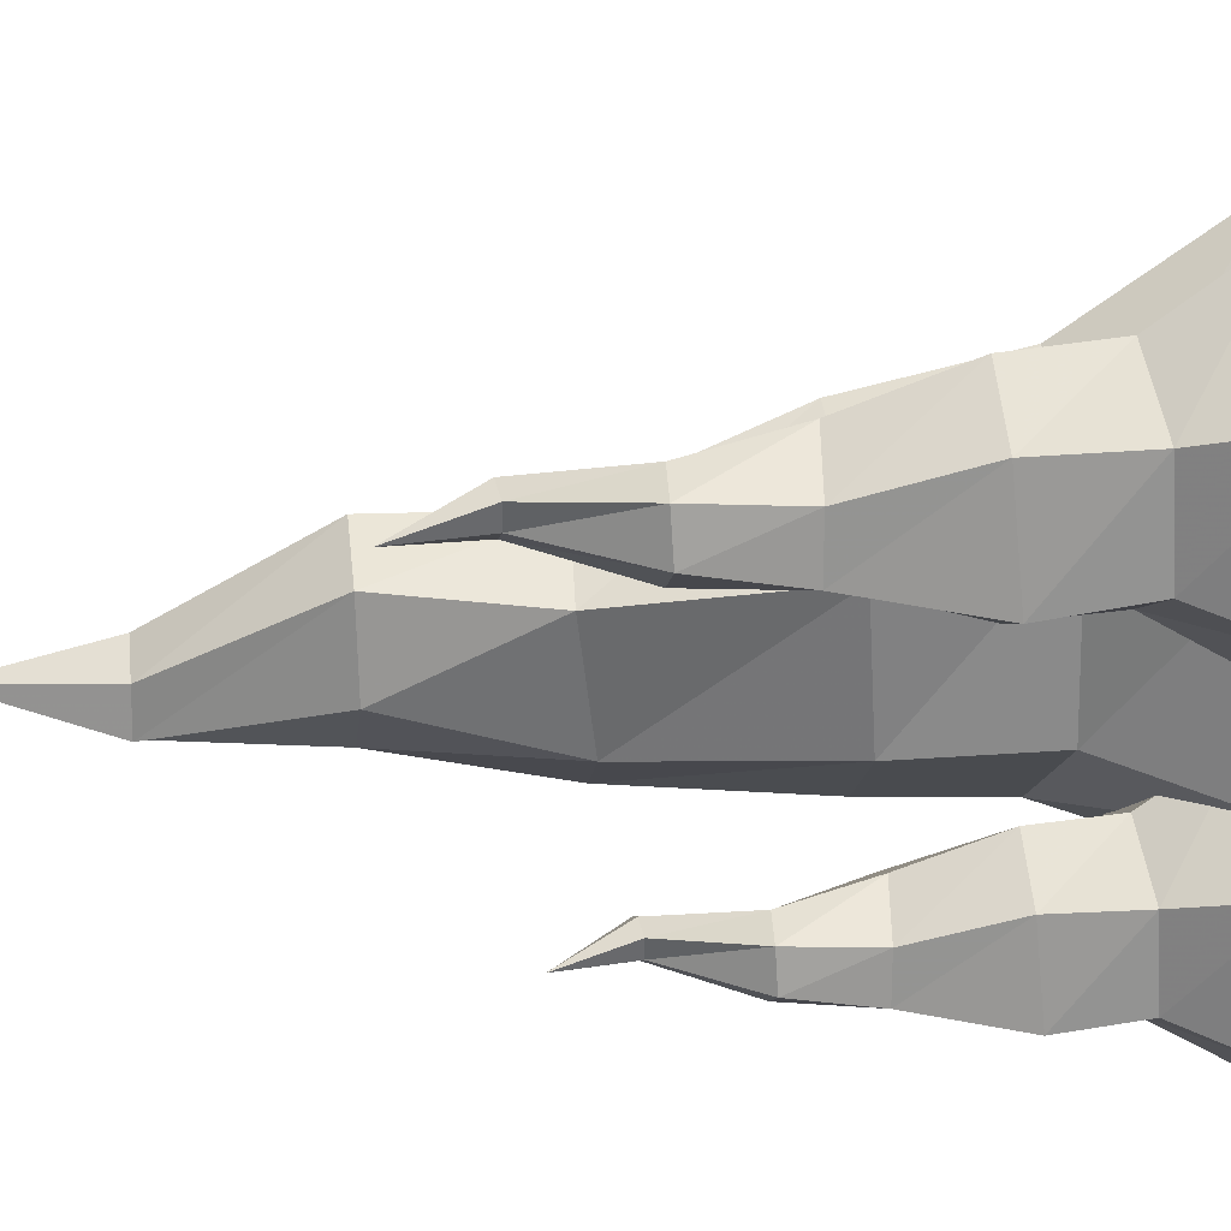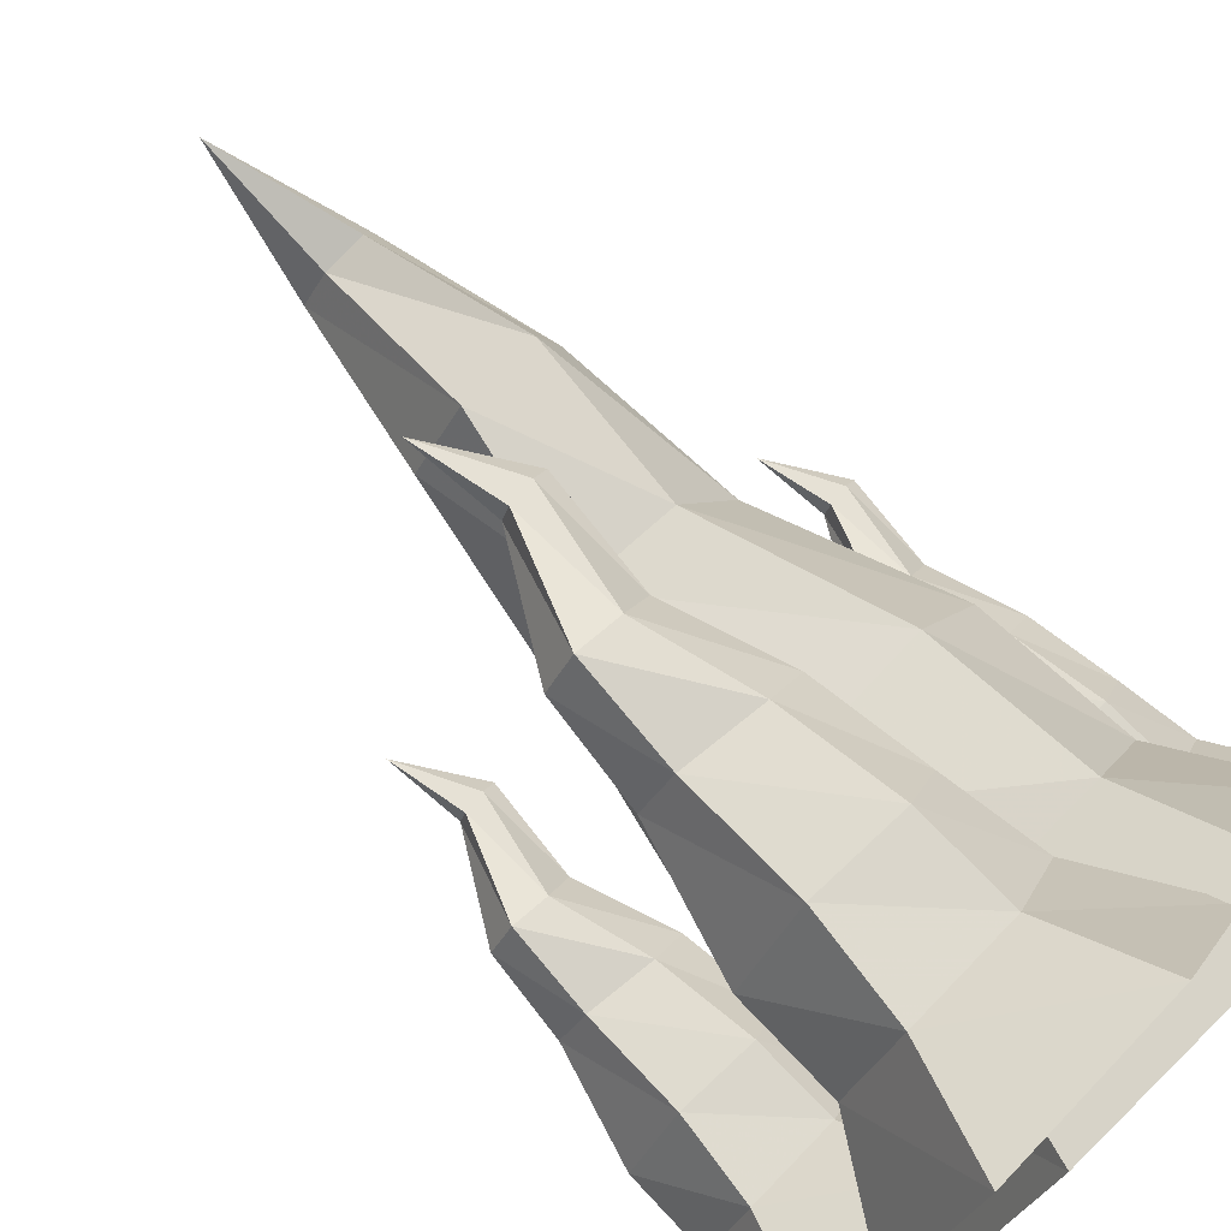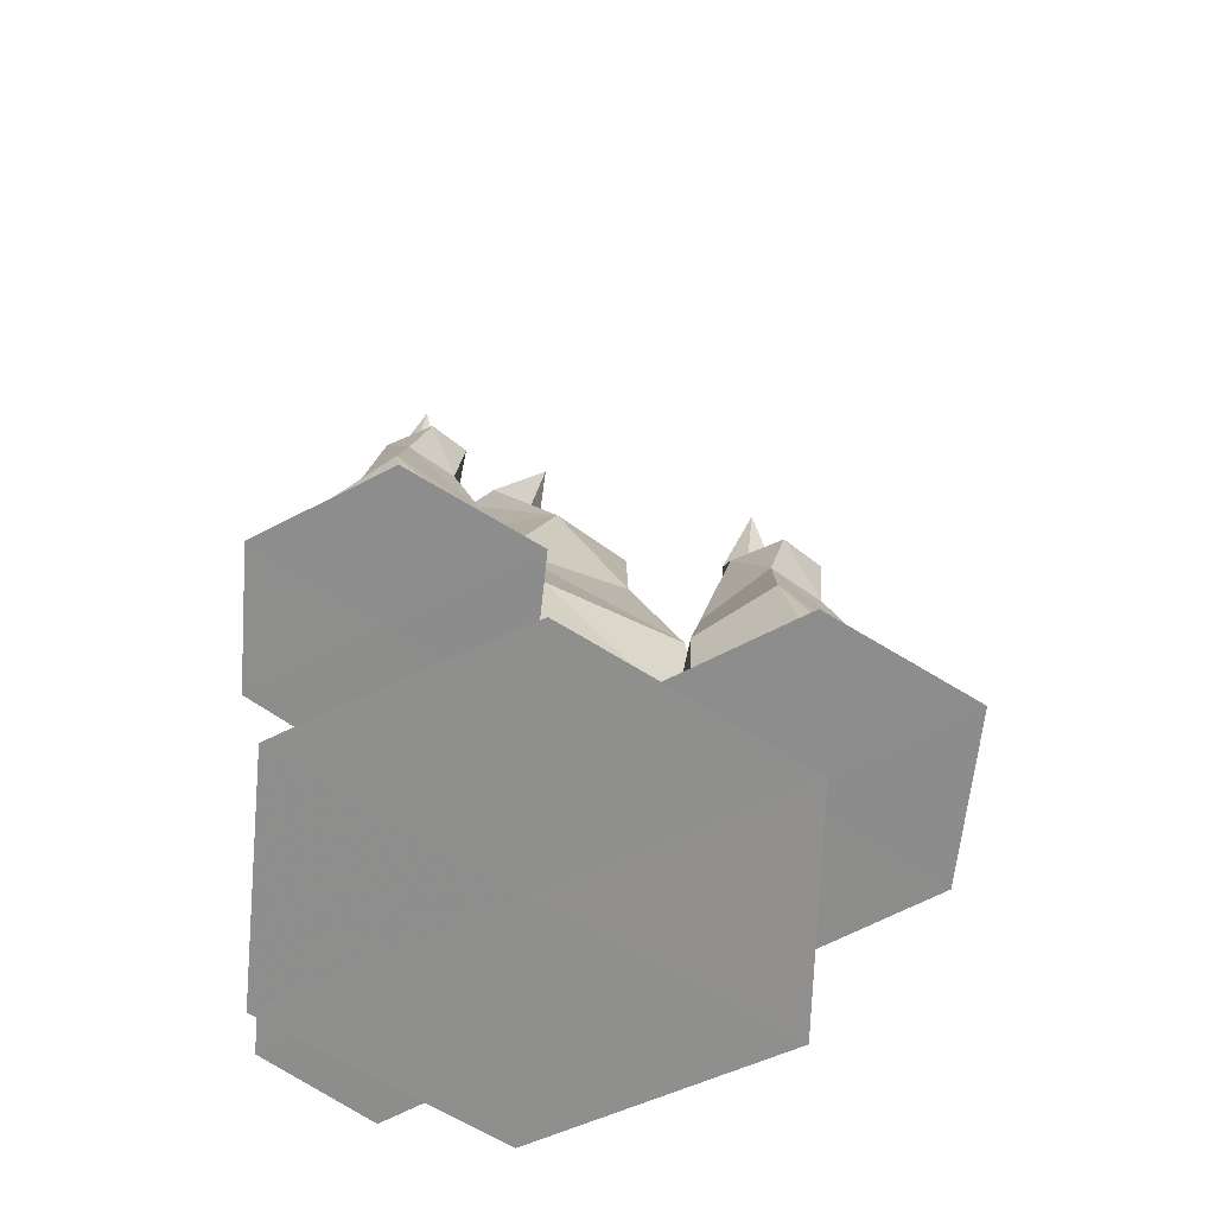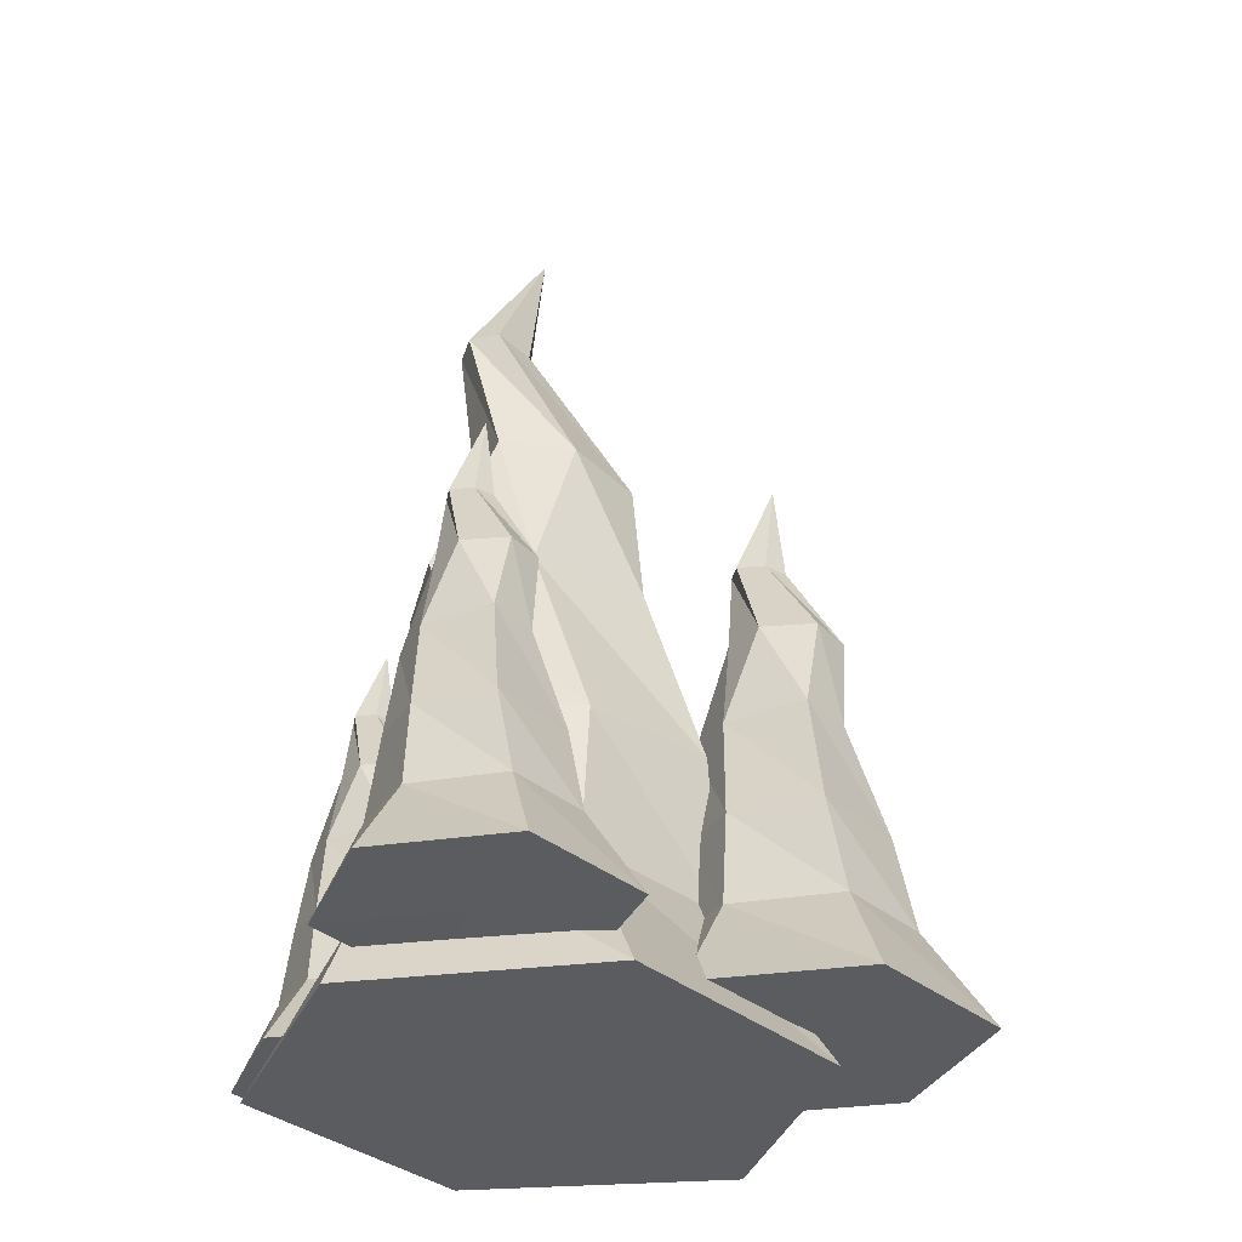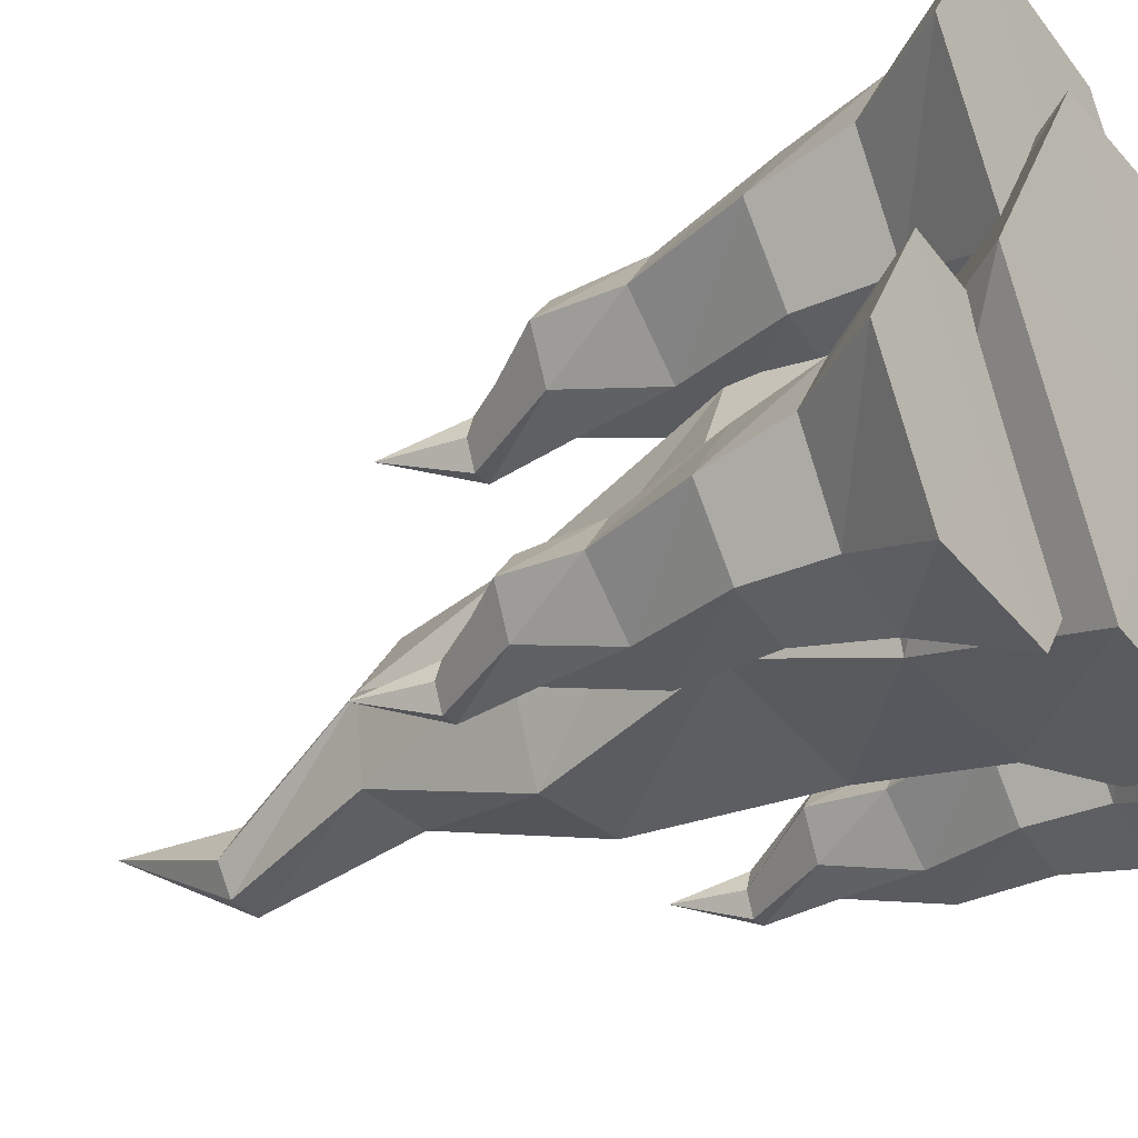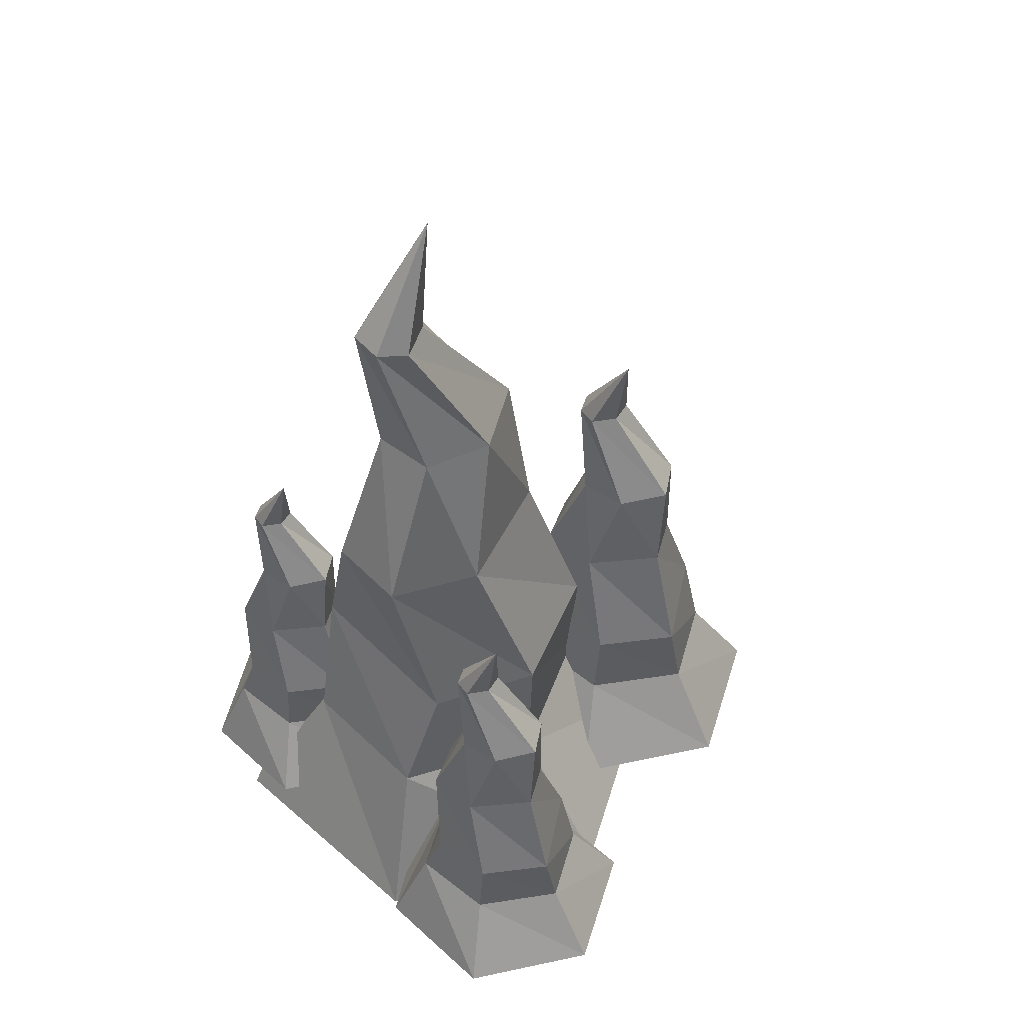
<metadata>
{"format":"obj","ext":"obj","renderer":"f3d","projection":"perspective","resolution":1024,"background":"white","views":[{"elev":53.8,"azim":-96.7,"up":"+Z"},{"elev":78.8,"azim":-45.1,"up":"+Z"},{"elev":-65.3,"azim":-92.4,"up":"+Y"},{"elev":-34.3,"azim":-108.0,"up":"+Y"},{"elev":-35.5,"azim":-55.5,"up":"+Z"},{"elev":51.3,"azim":-133.5,"up":"+Y"}]}
</metadata>
<code>
g pointy3
v 1.023 -0.2366 -1.05
v 0.2727 -0.2445 -1.015
v 0.5584 0.2009 -1.012
v 0.5736 0.6231 -1.087
v 0.7435 1.174 -1.069
v 0.7922 1.597 -0.9843
v 1.078 2.061 -1.096
v 0.6263 -0.251 -0.385
v 0.7907 0.2012 -0.6215
v 0.8556 0.6403 -0.6792
v 0.8776 1.159 -0.8519
v 0.9133 1.596 -0.8161
v 1.109 2.057 -0.9889
v 1.398 -0.2368 -0.4364
v 1.249 0.2072 -0.6689
v 1.256 0.6261 -0.6993
v 1.217 1.122 -0.8753
v 1.099 1.584 -0.8602
v 1.218 2.07 -1.011
v 1.044 2.44 -1.062
v 1.78 -0.225 -1.076
v 1.499 0.2506 -1.107
v 1.424 0.6589 -1.004
v 1.385 1.133 -1.139
v 1.226 1.602 -1.098
v 1.282 2.079 -1.107
v 1.377 -0.2321 -1.687
v 1.275 0.2542 -1.491
v 1.152 0.6306 -1.46
v 1.266 1.155 -1.374
v 1.115 1.624 -1.264
v 1.235 2.075 -1.195
v 0.6469 -0.2366 -1.661
v 0.8289 0.2135 -1.427
v 0.812 0.6174 -1.411
v 0.9833 1.147 -1.348
v 0.9063 1.606 -1.206
v 1.142 2.071 -1.208
v -0.2588 -0.3073 0.891
v -1.233 -0.3176 0.9369
v -0.8618 0.2609 0.9412
v -0.842 0.8093 0.8438
v -0.6212 1.525 0.8672
v -0.558 2.074 0.9766
v -0.1872 2.676 0.8313
v -0.7735 -0.326 1.755
v -0.56 0.2613 1.448
v -0.4757 0.8315 1.373
v -0.4471 1.505 1.149
v -0.4008 2.072 1.195
v -0.147 2.671 0.9705
v 0.2287 -0.3075 1.688
v 0.03542 0.269 1.386
v 0.04462 0.8132 1.347
v -0.006632 1.457 1.118
v -0.1594 2.058 1.138
v -0.004503 2.689 0.9418
v -0.2314 3.169 0.8757
v 0.7253 -0.2922 0.8577
v 0.3605 0.3254 0.8171
v 0.2621 0.8557 0.9511
v 0.2122 1.471 0.7751
v 0.005485 2.08 0.8285
v 0.07801 2.699 0.8176
v 0.2008 -0.3014 0.06366
v 0.06906 0.3301 0.3189
v -0.09106 0.819 0.3592
v 0.05755 1.5 0.4706
v -0.1385 2.109 0.6129
v 0.01647 2.694 0.7023
v -0.7468 -0.3073 0.09776
v -0.5104 0.2772 0.4022
v -0.5324 0.8018 0.4221
v -0.3098 1.49 0.5036
v -0.4098 2.086 0.6888
v -0.1034 2.69 0.6864
v -1.03 -0.255 -1.029
v -1.838 -0.2635 -0.9906
v -1.53 0.2165 -0.987
v -1.514 0.6716 -1.068
v -1.331 1.266 -1.048
v -1.278 1.721 -0.9576
v -0.9704 2.221 -1.078
v -1.457 -0.2705 -0.3117
v -1.28 0.2168 -0.5666
v -1.21 0.6901 -0.6288
v -1.186 1.249 -0.8149
v -1.148 1.72 -0.7763
v -0.937 2.217 -0.9626
v -0.6252 -0.2552 -0.3671
v -0.7856 0.2233 -0.6177
v -0.778 0.6748 -0.6505
v -0.8205 1.209 -0.8402
v -0.9473 1.707 -0.8239
v -0.8187 2.231 -0.9865
v -1.007 2.63 -1.041
v -0.2131 -0.2425 -1.056
v -0.5158 0.2701 -1.09
v -0.5975 0.7101 -0.9788
v -0.6389 1.221 -1.125
v -0.8105 1.726 -1.081
v -0.7503 2.24 -1.09
v -0.6483 -0.2501 -1.715
v -0.7577 0.274 -1.503
v -0.8906 0.6796 -1.47
v -0.7673 1.245 -1.378
v -0.93 1.751 -1.259
v -0.8013 2.236 -1.185
v -1.435 -0.255 -1.687
v -1.239 0.2301 -1.434
v -1.257 0.6654 -1.418
v -1.072 1.236 -1.35
v -1.155 1.731 -1.196
v -0.9008 2.232 -1.198
v 0.2442 -0.4821 -0.3347
v -0.4615 -0.4982 1.022
v -0.1632 0.4093 0.5226
v -0.2797 1.27 0.4189
v -0.07393 2.393 0.138
v 0.1244 3.253 0.1386
v 0.2197 4.199 -0.4789
v 1.01 -0.5114 1.045
v 0.7617 0.4099 0.5129
v 0.7266 1.304 0.3394
v 0.445 2.361 0.1238
v 0.5446 3.251 0.09762
v 0.4402 4.191 -0.4236
v 1.71 -0.4825 -0.3672
v 1.148 0.422 -0.3432
v 1.101 1.276 -0.3869
v 0.751 2.286 -0.4976
v 0.6573 3.228 -0.275
v 0.5136 4.218 -0.6395
v 0.2452 4.971 -0.3839
v 0.9751 -0.4583 -1.695
v 0.6324 0.5105 -1.233
v 0.7365 1.342 -0.9938
v 0.4585 2.308 -1.065
v 0.3679 3.263 -0.7424
v 0.4102 4.235 -0.8494
v -0.5153 -0.4728 -1.61
v -0.2731 0.5179 -1.23
v -0.3447 1.285 -0.9815
v -0.07646 2.354 -1.095
v -0.03813 3.309 -0.7171
v 0.2054 4.227 -0.8568
v -1.216 -0.4821 -0.2984
v -0.617 0.4349 -0.379
v -0.6074 1.258 -0.3335
v -0.3214 2.337 -0.571
v -0.1491 3.272 -0.2893
v 0.08931 4.219 -0.7068
f 8 2 1
f 8 9 3 2
f 9 10 4 3
f 10 11 5 4
f 11 12 6 5
f 12 13 7 6
f 13 20 7
f 14 8 1
f 14 15 9 8
f 15 16 10 9
f 16 17 11 10
f 17 18 12 11
f 18 19 13 12
f 19 20 13
f 21 14 1
f 21 22 15 14
f 22 23 16 15
f 23 24 17 16
f 24 25 18 17
f 25 26 19 18
f 26 20 19
f 27 21 1
f 27 28 22 21
f 28 29 23 22
f 29 30 24 23
f 30 31 25 24
f 31 32 26 25
f 32 20 26
f 33 27 1
f 33 34 28 27
f 34 35 29 28
f 35 36 30 29
f 36 37 31 30
f 37 38 32 31
f 38 20 32
f 2 33 1
f 2 3 34 33
f 3 4 35 34
f 4 5 36 35
f 5 6 37 36
f 6 7 38 37
f 7 20 38
f 46 40 39
f 46 47 41 40
f 47 48 42 41
f 48 49 43 42
f 49 50 44 43
f 50 51 45 44
f 51 58 45
f 52 46 39
f 52 53 47 46
f 53 54 48 47
f 54 55 49 48
f 55 56 50 49
f 56 57 51 50
f 57 58 51
f 59 52 39
f 59 60 53 52
f 60 61 54 53
f 61 62 55 54
f 62 63 56 55
f 63 64 57 56
f 64 58 57
f 65 59 39
f 65 66 60 59
f 66 67 61 60
f 67 68 62 61
f 68 69 63 62
f 69 70 64 63
f 70 58 64
f 71 65 39
f 71 72 66 65
f 72 73 67 66
f 73 74 68 67
f 74 75 69 68
f 75 76 70 69
f 76 58 70
f 40 71 39
f 40 41 72 71
f 41 42 73 72
f 42 43 74 73
f 43 44 75 74
f 44 45 76 75
f 45 58 76
f 84 78 77
f 84 85 79 78
f 85 86 80 79
f 86 87 81 80
f 87 88 82 81
f 88 89 83 82
f 89 96 83
f 90 84 77
f 90 91 85 84
f 91 92 86 85
f 92 93 87 86
f 93 94 88 87
f 94 95 89 88
f 95 96 89
f 97 90 77
f 97 98 91 90
f 98 99 92 91
f 99 100 93 92
f 100 101 94 93
f 101 102 95 94
f 102 96 95
f 103 97 77
f 103 104 98 97
f 104 105 99 98
f 105 106 100 99
f 106 107 101 100
f 107 108 102 101
f 108 96 102
f 109 103 77
f 109 110 104 103
f 110 111 105 104
f 111 112 106 105
f 112 113 107 106
f 113 114 108 107
f 114 96 108
f 78 109 77
f 78 79 110 109
f 79 80 111 110
f 80 81 112 111
f 81 82 113 112
f 82 83 114 113
f 83 96 114
f 122 116 115
f 122 123 117 116
f 123 124 118 117
f 124 125 119 118
f 125 126 120 119
f 126 127 121 120
f 127 134 121
f 128 122 115
f 128 129 123 122
f 129 130 124 123
f 130 131 125 124
f 131 132 126 125
f 132 133 127 126
f 133 134 127
f 135 128 115
f 135 136 129 128
f 136 137 130 129
f 137 138 131 130
f 138 139 132 131
f 139 140 133 132
f 140 134 133
f 141 135 115
f 141 142 136 135
f 142 143 137 136
f 143 144 138 137
f 144 145 139 138
f 145 146 140 139
f 146 134 140
f 147 141 115
f 147 148 142 141
f 148 149 143 142
f 149 150 144 143
f 150 151 145 144
f 151 152 146 145
f 152 134 146
f 116 147 115
f 116 117 148 147
f 117 118 149 148
f 118 119 150 149
f 119 120 151 150
f 120 121 152 151
f 121 134 152

</code>
